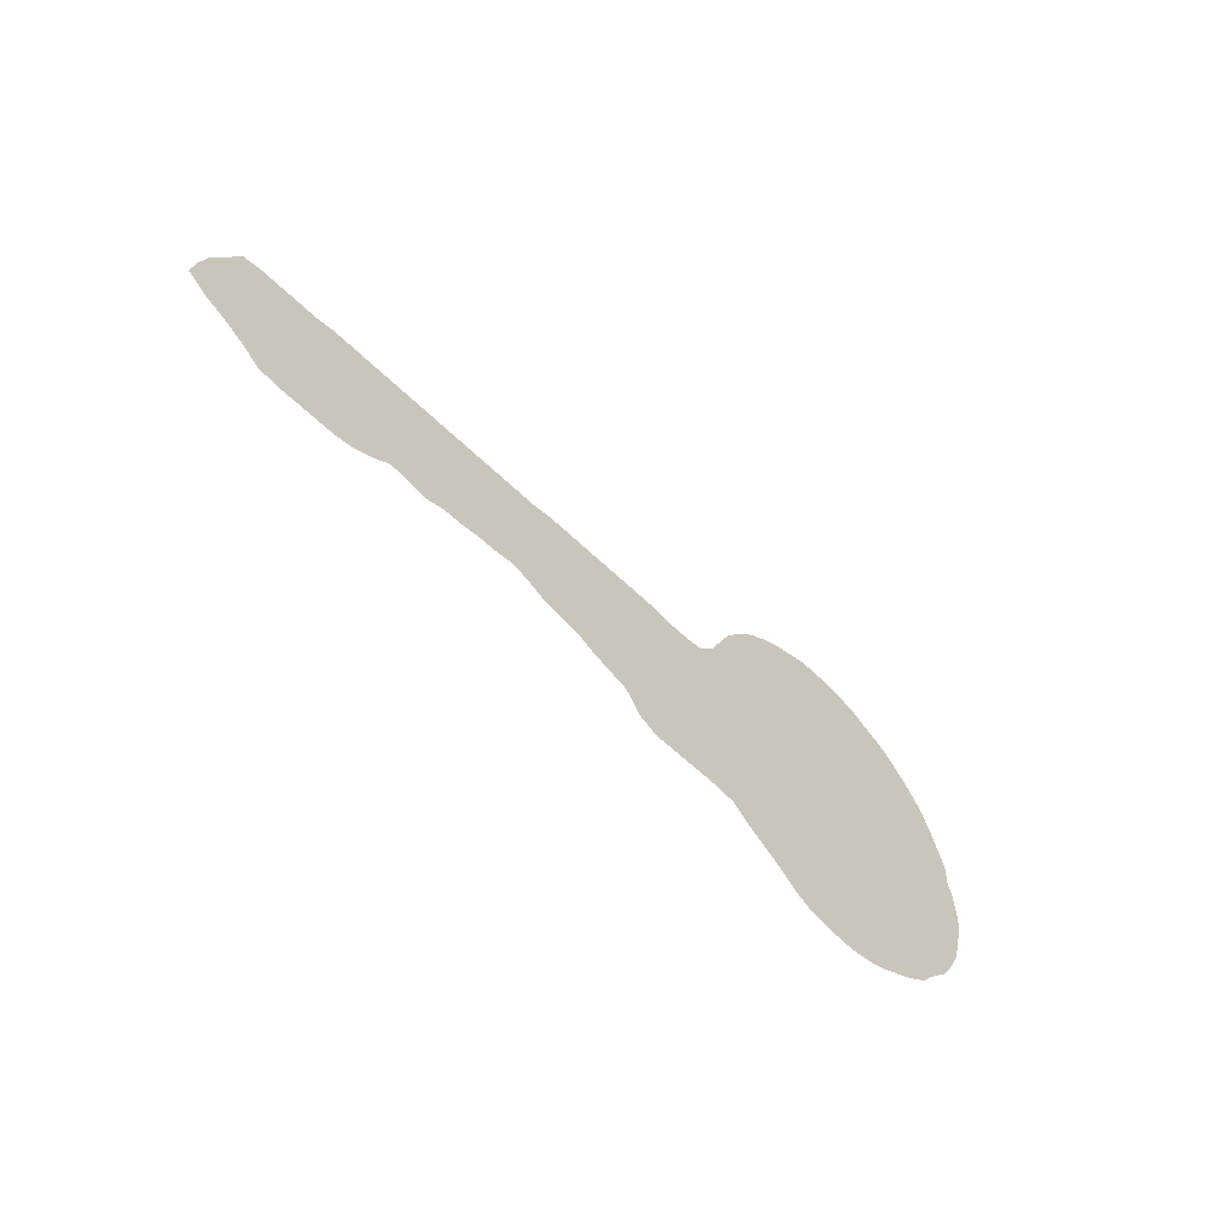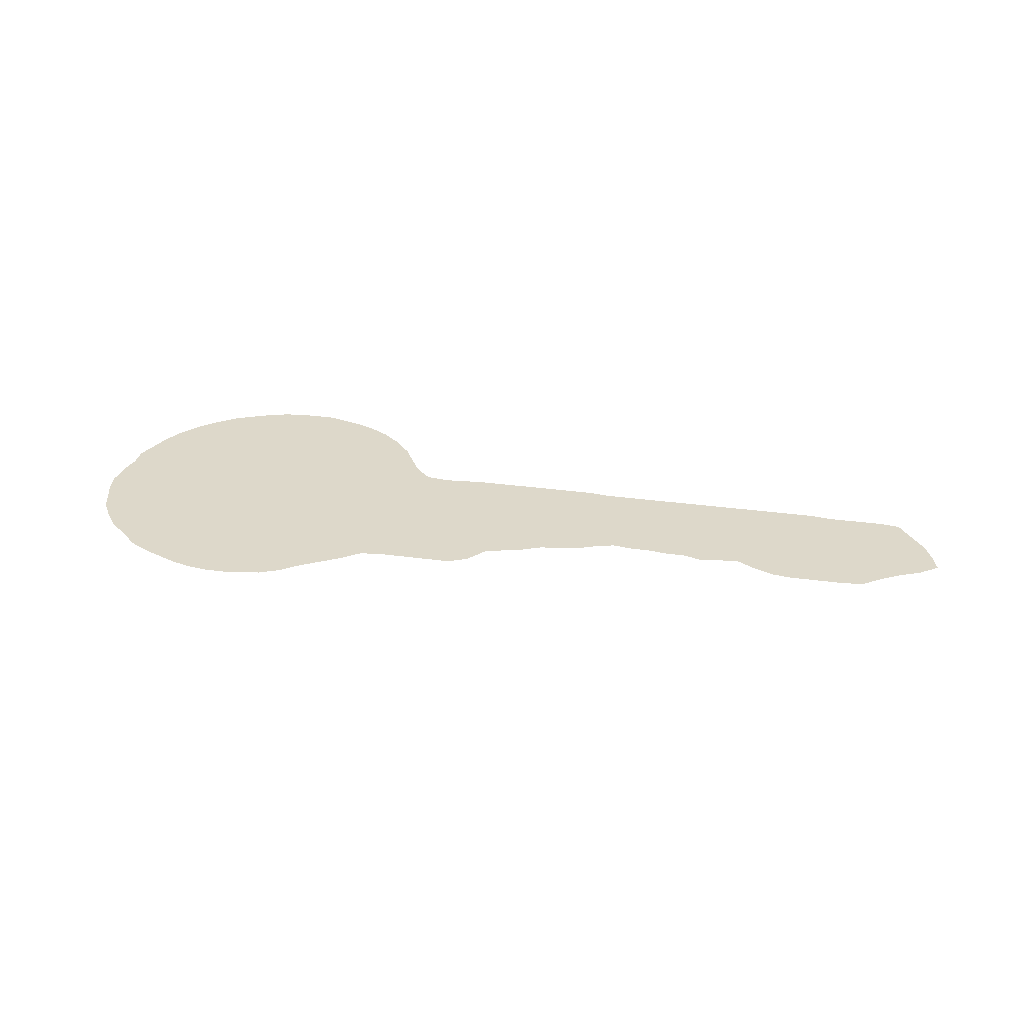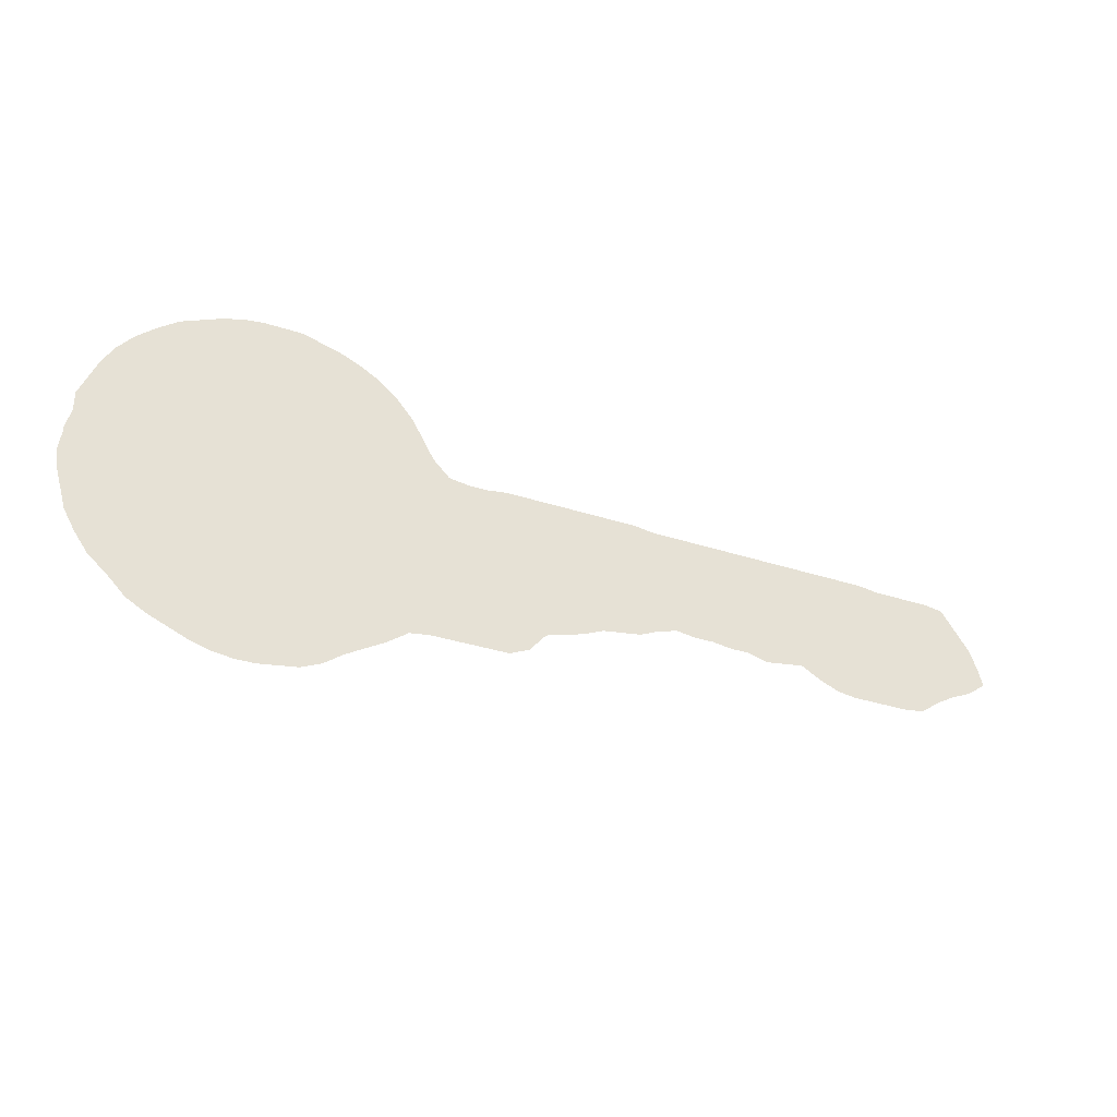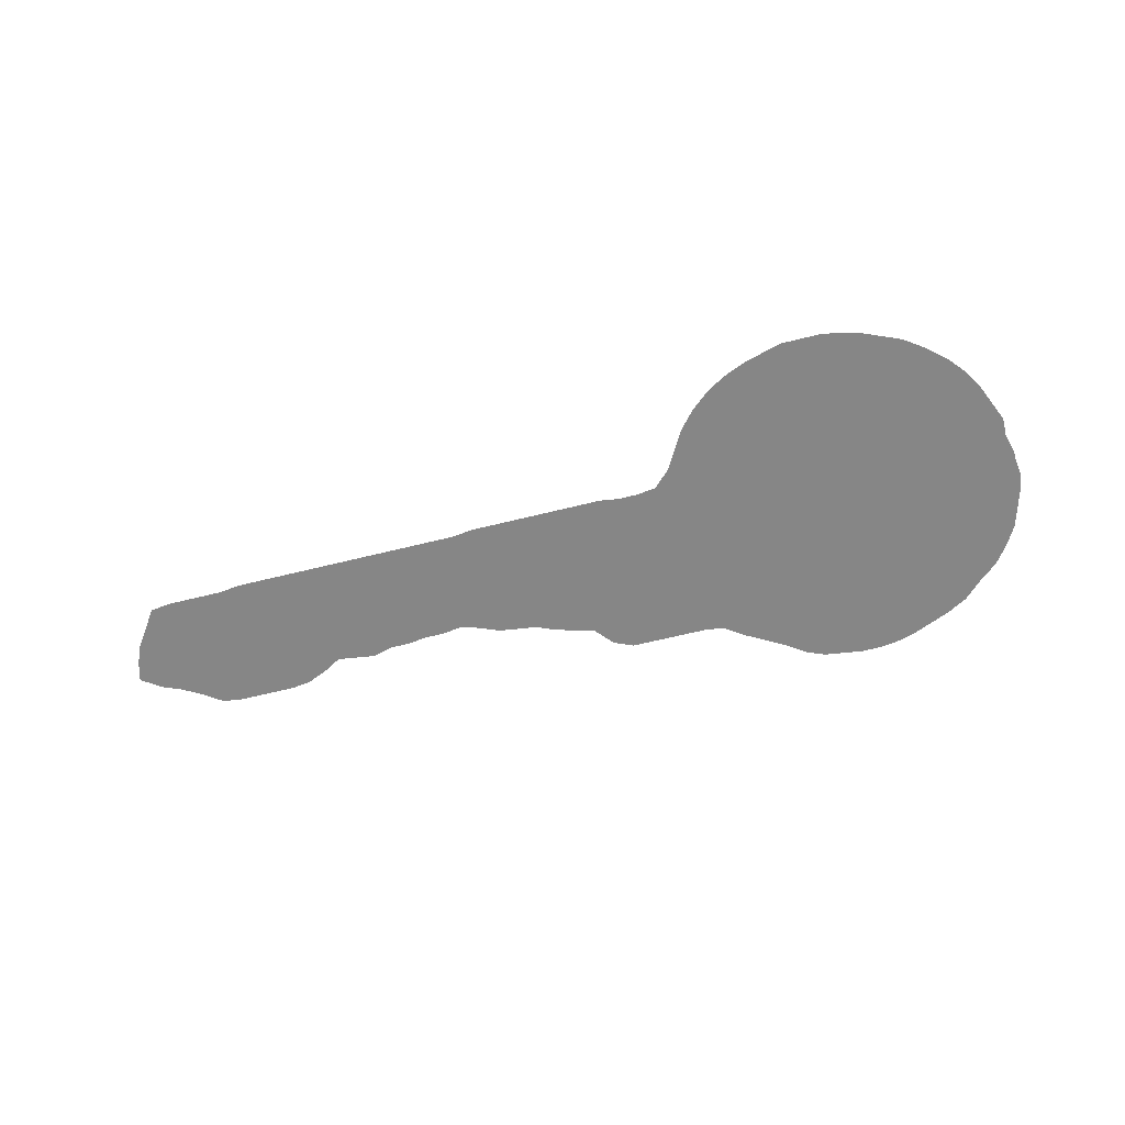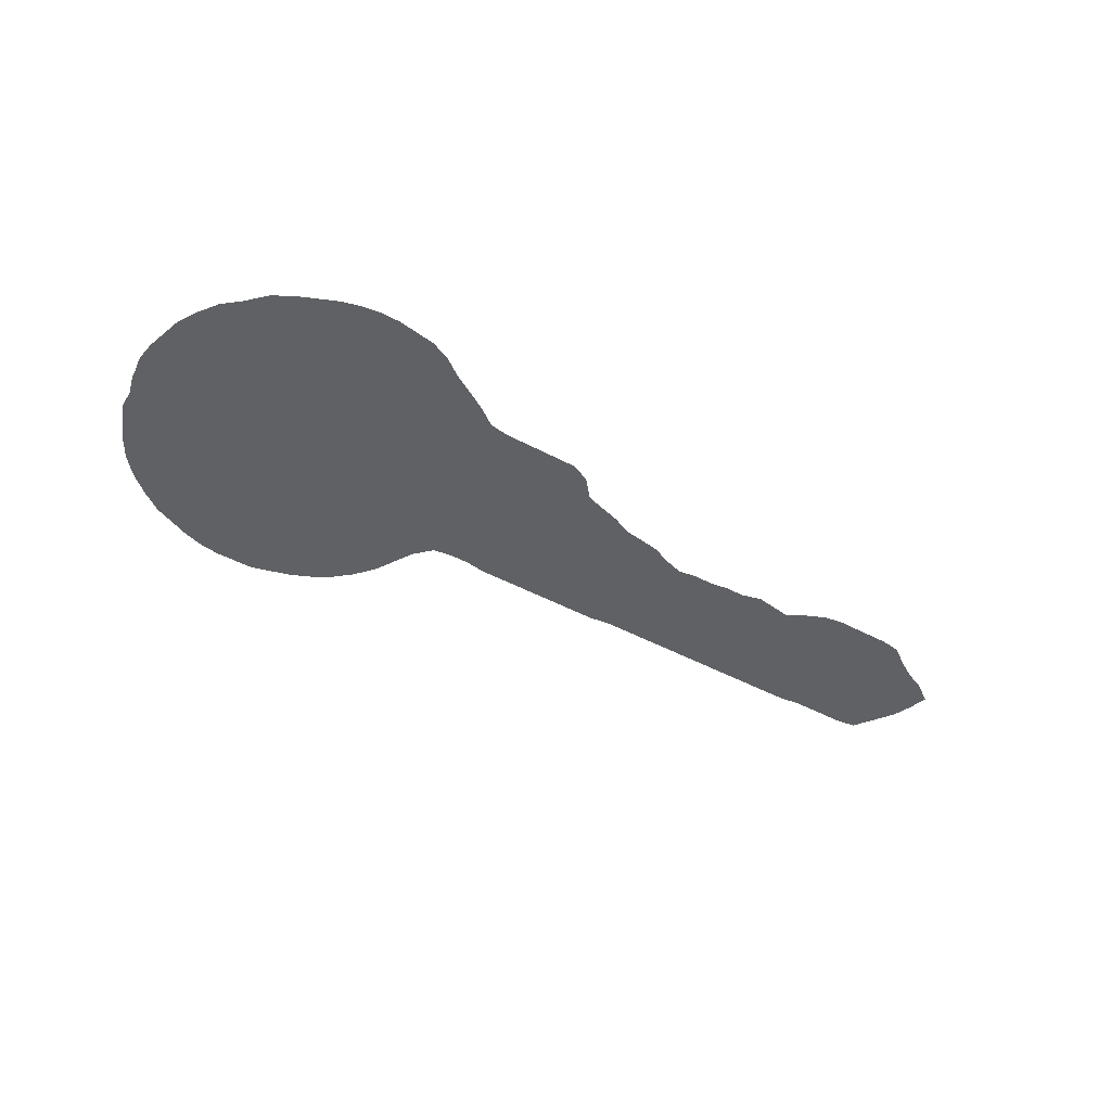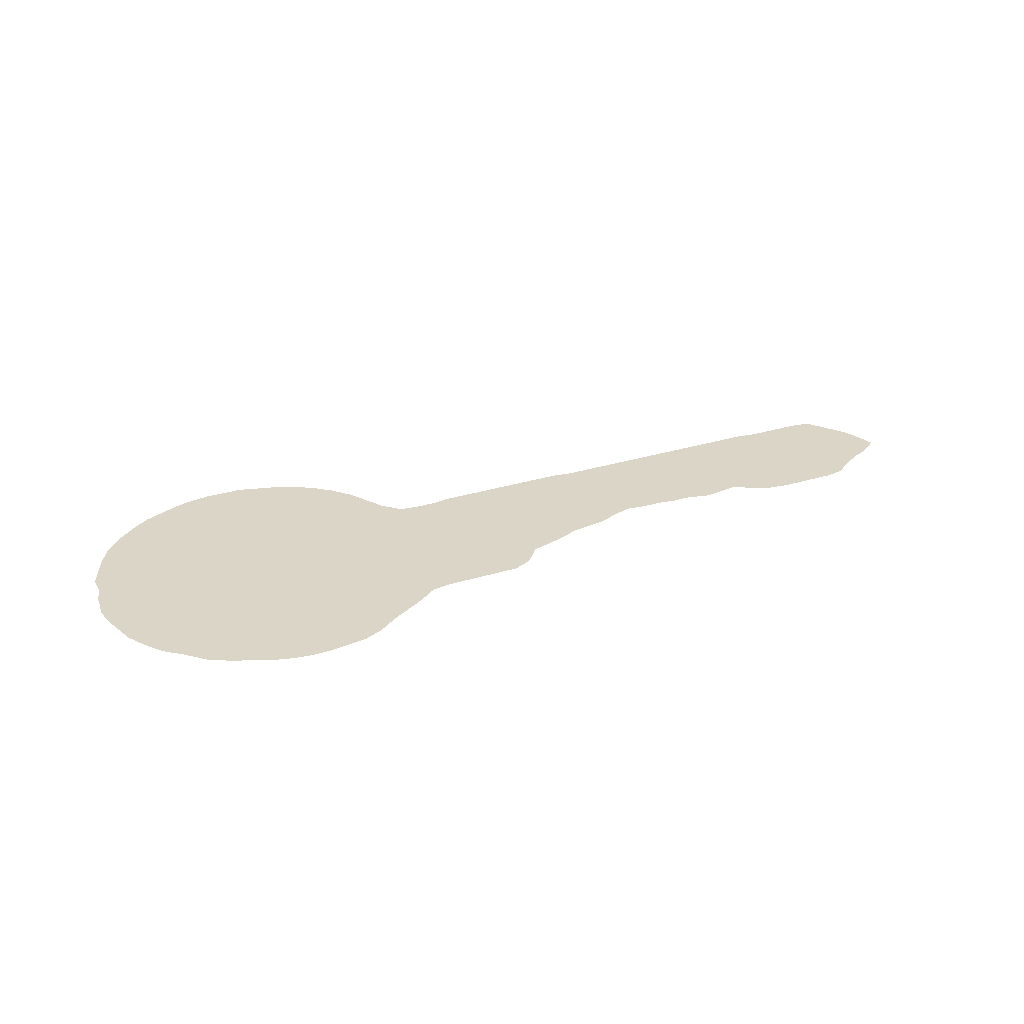
<metadata>
{"format":"obj","ext":"obj","renderer":"f3d","projection":"perspective","resolution":1024,"background":"white","views":[{"elev":-52.7,"azim":132.8,"up":"+Y"},{"elev":31.0,"azim":11.1,"up":"+Z"},{"elev":-33.0,"azim":-24.5,"up":"+Y"},{"elev":-62.0,"azim":-165.7,"up":"+Z"},{"elev":-46.5,"azim":-31.4,"up":"+Z"},{"elev":29.0,"azim":-24.9,"up":"+Z"}]}
</metadata>
<code>
v 0.002933 0.2024 0
v 0.008798 0.2229 0
v 0.008798 0.2434 0
v 0.01759 0.2639 0
v 0.02639 0.2845 0
v 0.03812 0.305 0
v 0.05572 0.3255 0
v 0.07625 0.3431 0
v 0.09677 0.3578 0
v 0.1173 0.3666 0
v 0.1378 0.3754 0
v 0.1584 0.3812 0
v 0.1789 0.3842 0
v 0.1994 0.3842 0
v 0.2199 0.3842 0
v 0.2405 0.3783 0
v 0.261 0.3724 0
v 0.2815 0.3636 0
v 0.302 0.3519 0
v 0.3226 0.3343 0
v 0.3402 0.3138 0
v 0.3519 0.2933 0
v 0.3636 0.2727 0
v 0.3812 0.2551 0
v 0.4018 0.2522 0
v 0.4223 0.2522 0
v 0.4428 0.2551 0
v 0.4633 0.2551 0
v 0.4839 0.2551 0
v 0.5044 0.2551 0
v 0.5249 0.2551 0
v 0.5454 0.2551 0
v 0.566 0.2551 0
v 0.5865 0.2551 0
v 0.607 0.2522 0
v 0.6276 0.2522 0
v 0.6481 0.2522 0
v 0.6686 0.2522 0
v 0.6892 0.2522 0
v 0.7097 0.2522 0
v 0.7302 0.2522 0
v 0.7507 0.2522 0
v 0.7713 0.2522 0
v 0.7918 0.2522 0
v 0.8123 0.2522 0
v 0.8328 0.2522 0
v 0.8534 0.2522 0
v 0.8739 0.2493 0
v 0.8944 0.2493 0
v 0.915 0.2493 0
v 0.9355 0.2493 0
v 0.956 0.2463 0
v 0.9707 0.2258 0
v 0.9853 0.2053 0
v 0.9941 0.1847 0
v 1 0.1642 0
v 0.9795 0.1496 0
v 0.9589 0.1408 0
v 0.9384 0.129 0
v 0.9179 0.1144 0
v 0.8974 0.1114 0
v 0.8768 0.1114 0
v 0.8563 0.1114 0
v 0.8358 0.1114 0
v 0.8153 0.1144 0
v 0.7947 0.1232 0
v 0.7742 0.1349 0
v 0.7537 0.132 0
v 0.7331 0.129 0
v 0.7126 0.1349 0
v 0.6921 0.1349 0
v 0.6715 0.1378 0
v 0.651 0.1378 0
v 0.6305 0.1408 0
v 0.61 0.1349 0
v 0.5894 0.1261 0
v 0.5689 0.1232 0
v 0.5484 0.1202 0
v 0.5279 0.1114 0
v 0.5073 0.1056 0
v 0.4868 0.09971 0
v 0.4692 0.07918 0
v 0.4487 0.07038 0
v 0.4281 0.07038 0
v 0.4076 0.07038 0
v 0.3871 0.07038 0
v 0.3666 0.07038 0
v 0.346 0.06745 0
v 0.3255 0.05279 0
v 0.305 0.04106 0
v 0.2845 0.02933 0
v 0.2639 0.01466 0
v 0.2434 0.005865 0
v 0.2229 0.002933 0
v 0.2024 0 0
v 0.1818 0 0
v 0.1613 0.002933 0
v 0.1408 0.008798 0
v 0.1202 0.01759 0
v 0.09971 0.02639 0
v 0.07918 0.03812 0
v 0.05865 0.05865 0
v 0.04106 0.07331 0
v 0.02639 0.09384 0
v 0.01466 0.1144 0
v 0.008798 0.1349 0
v 0.002933 0.1554 0
v 0 0.1759 0
v 0.002933 0.1965 0
f 5 7 6
f 2 4 3
f 2 5 4
f 18 22 20
f 104 106 105
f 55 57 56
f 2 106 102
f 2 102 99
f 99 102 100
f 100 102 101
f 102 104 103
f 102 106 104
f 54 57 55
f 33 77 76
f 33 76 75
f 94 98 97
f 47 64 63
f 18 20 19
f 2 8 5
f 5 8 7
f 17 22 18
f 20 22 21
f 1 109 2
f 2 109 106
f 106 109 107
f 107 109 108
f 59 61 60
f 2 91 22
f 2 99 91
f 51 53 52
f 32 77 33
f 24 86 25
f 28 81 29
f 42 67 43
f 40 70 41
f 39 71 40
f 40 71 70
f 33 75 34
f 2 10 8
f 2 22 10
f 8 10 9
f 54 58 57
f 53 58 54
f 50 59 58
f 50 53 51
f 50 58 53
f 22 91 23
f 23 88 24
f 23 89 88
f 39 72 71
f 25 86 85
f 25 85 26
f 91 94 92
f 32 78 77
f 31 78 32
f 30 78 31
f 30 79 78
f 26 81 27
f 27 81 28
f 24 87 86
f 24 88 87
f 47 63 48
f 48 63 62
f 43 67 44
f 44 67 45
f 46 65 64
f 46 64 47
f 42 68 67
f 41 68 42
f 68 70 69
f 41 70 68
f 37 74 73
f 16 22 17
f 10 22 16
f 23 90 89
f 23 91 90
f 81 84 82
f 82 84 83
f 26 84 81
f 26 85 84
f 92 94 93
f 29 81 80
f 29 80 30
f 30 80 79
f 49 59 50
f 49 61 59
f 49 62 61
f 48 62 49
f 45 67 66
f 45 66 46
f 46 66 65
f 38 72 39
f 38 73 72
f 37 73 38
f 35 75 74
f 34 75 35
f 10 16 14
f 10 14 11
f 14 16 15
f 12 14 13
f 11 14 12
f 36 74 37
f 35 74 36
f 94 97 95
f 95 97 96
f 91 99 98
f 91 98 94

</code>
